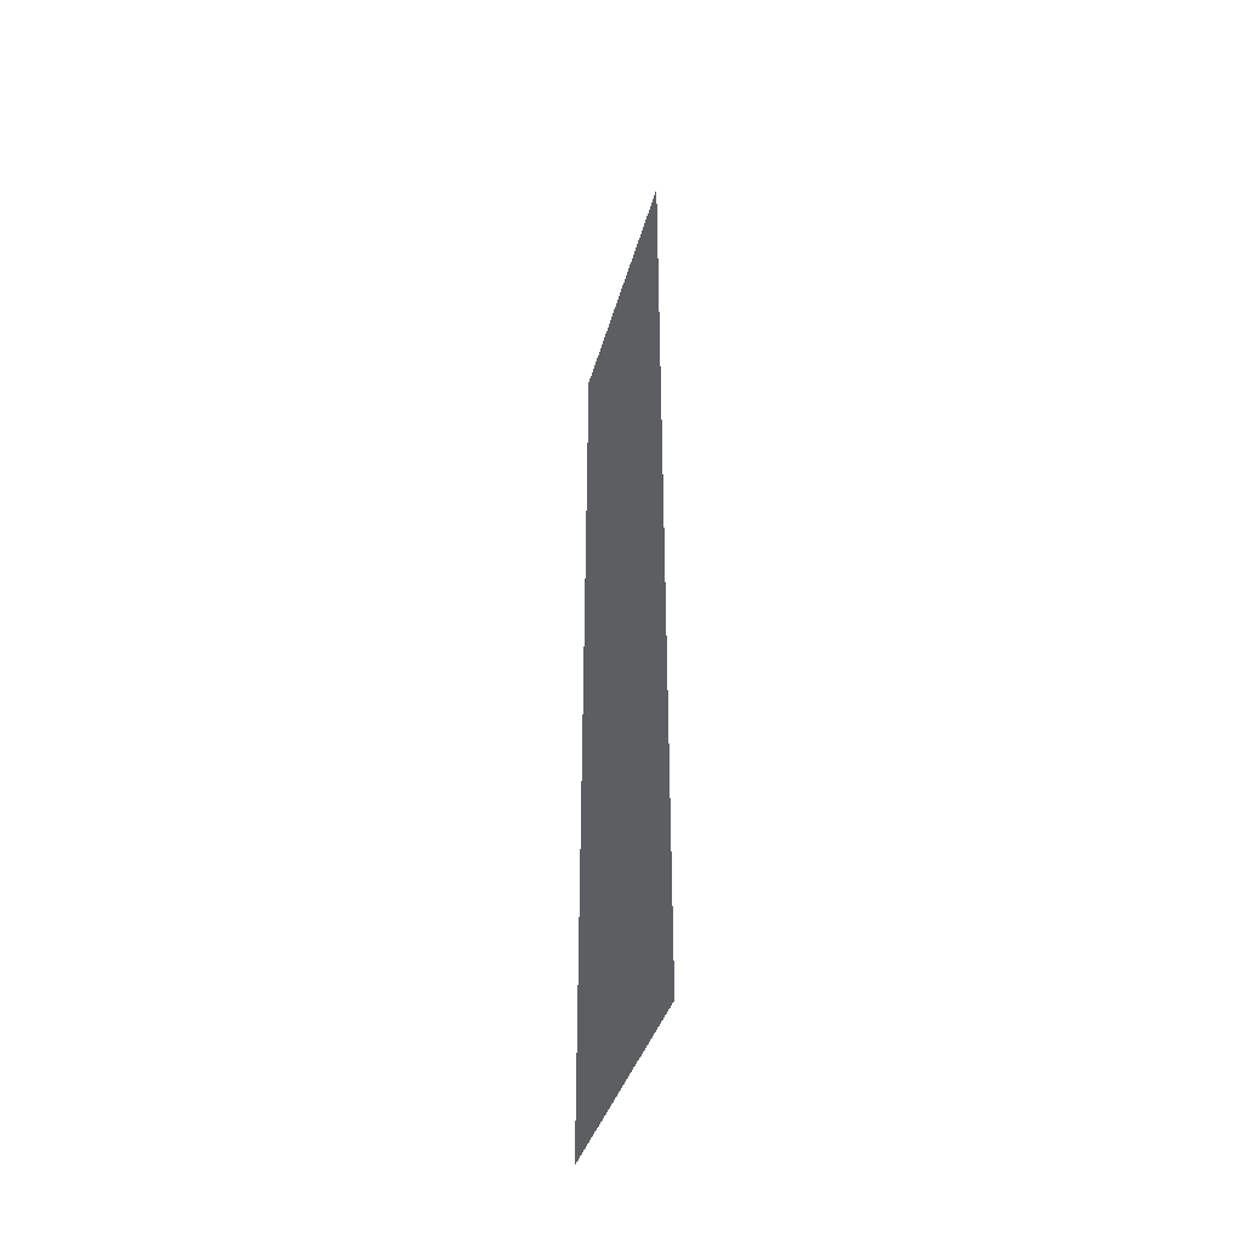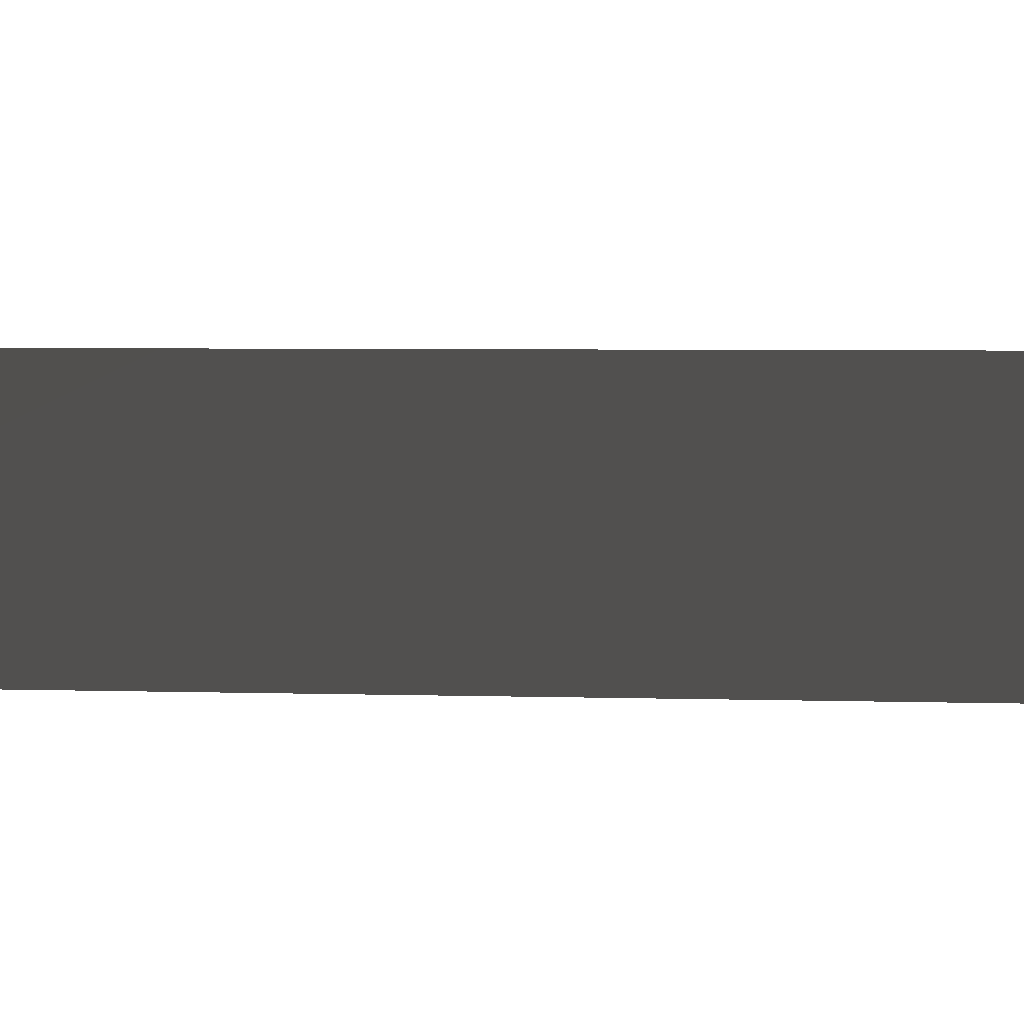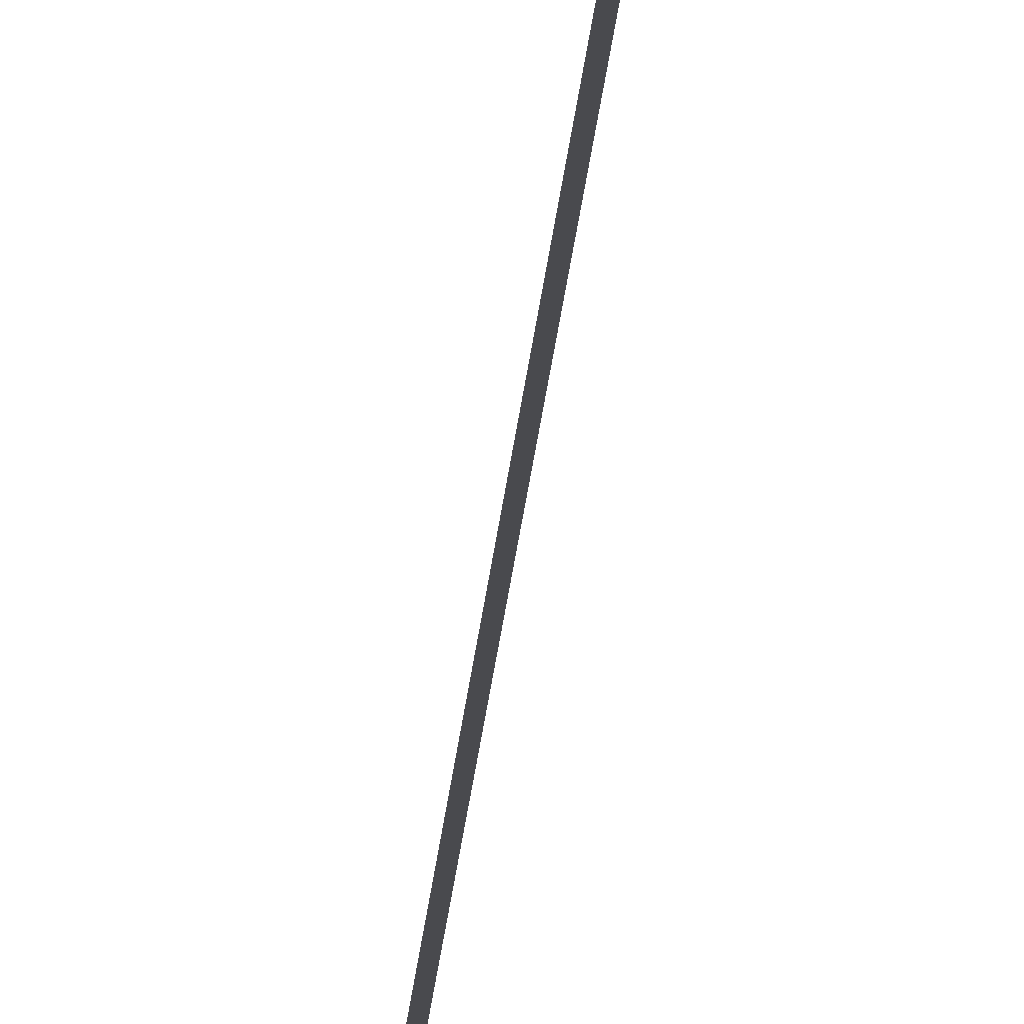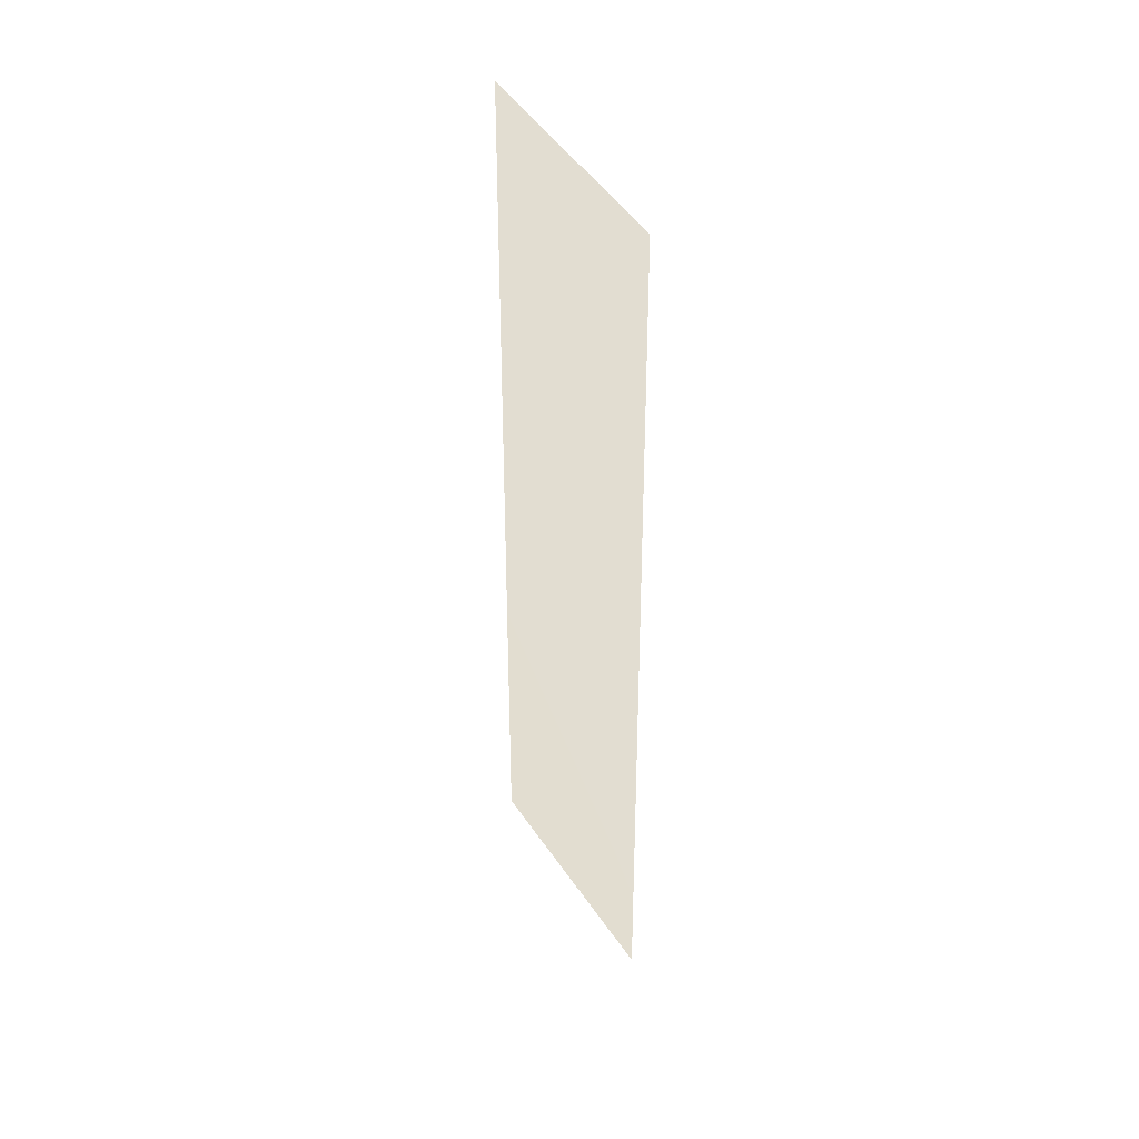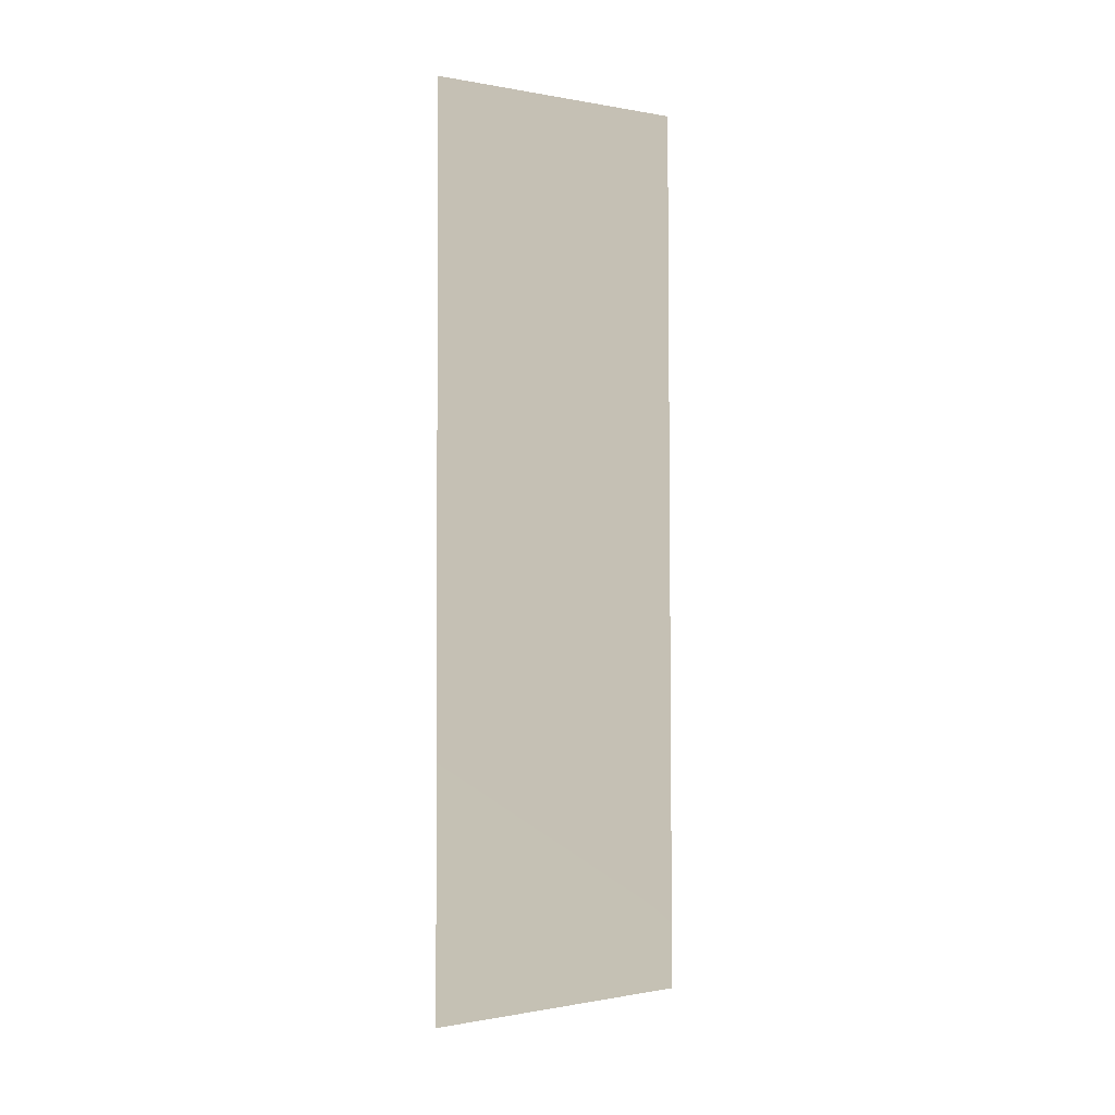
<metadata>
{"format":"obj","ext":"obj","renderer":"f3d","projection":"perspective","resolution":1024,"background":"white","views":[{"elev":-40.6,"azim":-16.0,"up":"+Z"},{"elev":-59.3,"azim":89.4,"up":"+Y"},{"elev":-78.7,"azim":169.6,"up":"+Y"},{"elev":40.9,"azim":149.7,"up":"+Z"},{"elev":5.6,"azim":63.6,"up":"+Z"}]}
</metadata>
<code>
v -0.000551 -0.237 -0.1485
v -0.0009288 0.009205 -1.021
v -0.0004834 -0.2451 -1.021
v -0.001706 -0.001049 -0.1697
g door_frontL_10148_439
f 1 3 2
f 2 4 1

</code>
